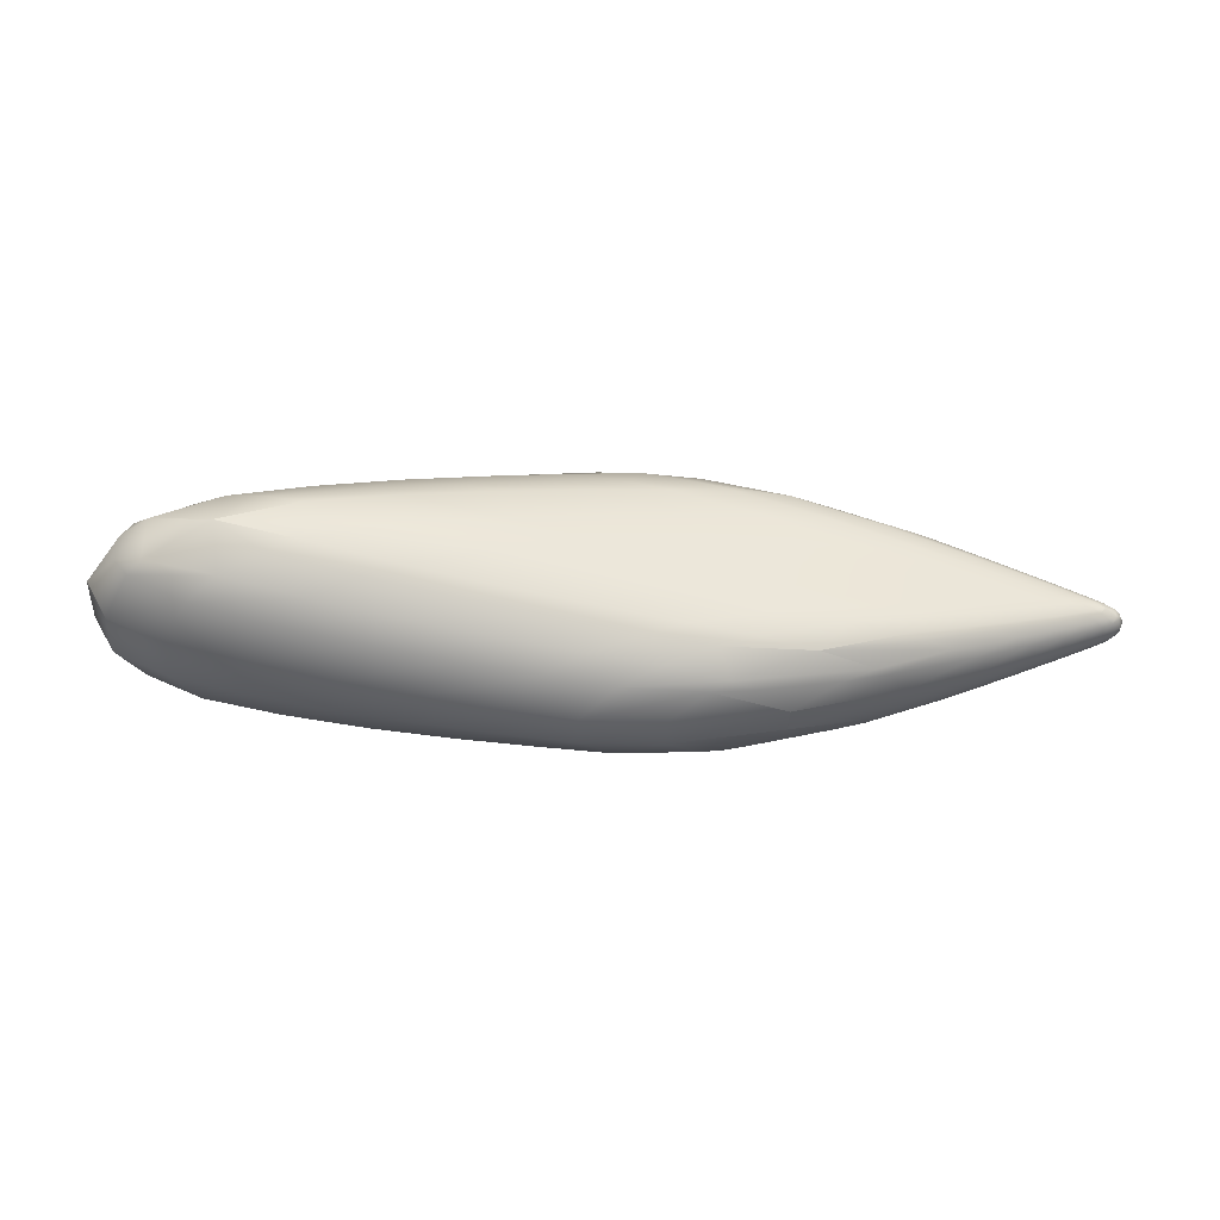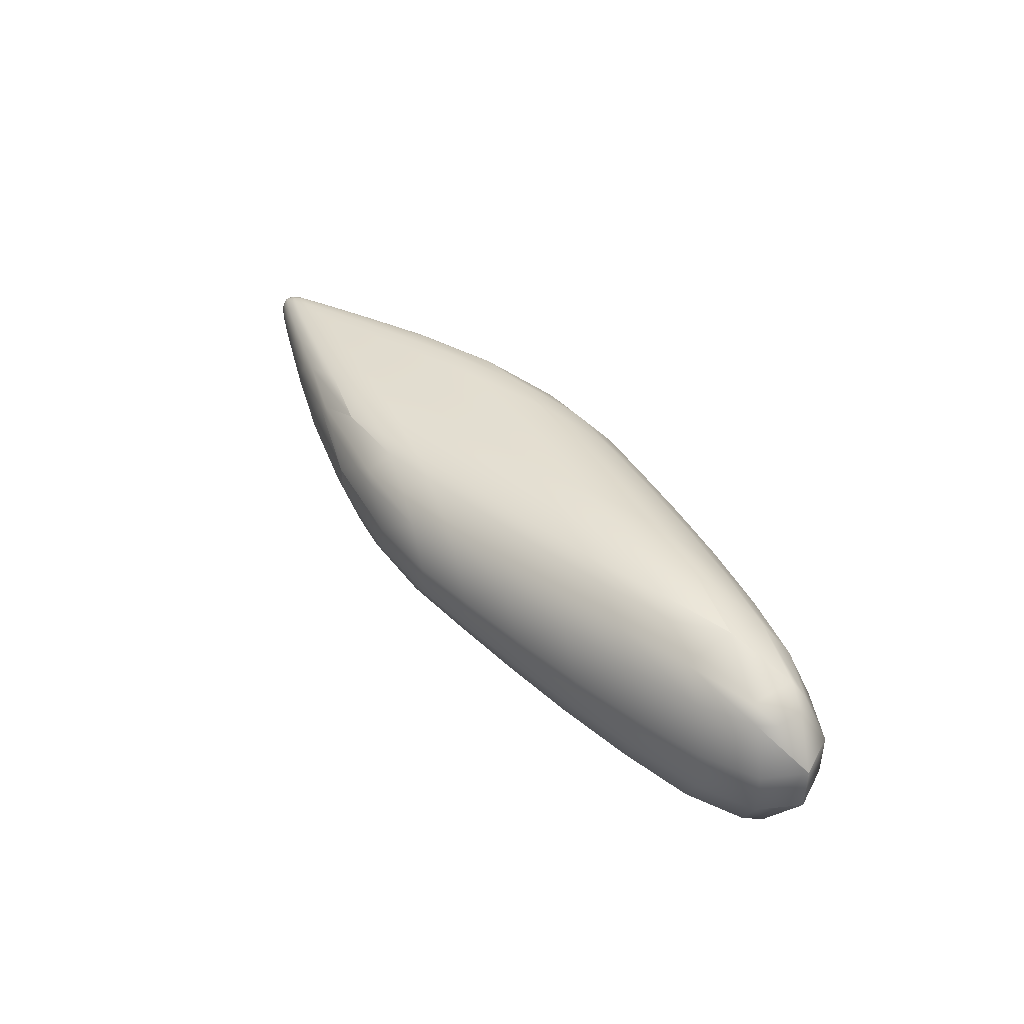
<metadata>
{"format":"obj","ext":"obj","renderer":"f3d","projection":"perspective","resolution":1024,"background":"white","views":[{"elev":-39.5,"azim":-2.2,"up":"+Z"},{"elev":43.9,"azim":-126.6,"up":"+Y"}]}
</metadata>
<code>
o Mball.001_Mesh
v 2.403 0.1948 0.001498
v 2.497 0.1681 -0.03052
v 2.572 0.1481 0.00158
v 2.495 0.1681 0.03361
v 2.534 0.1506 -0.04235
v 2.572 0.1479 0.001382
v 2.584 0.1192 -0.05781
v 2.647 0.1011 -0.02717
v 2.619 0.08418 -0.06923
v 2.663 0.08305 -0.03368
v 2.641 0.02764 -0.07896
v 2.687 0.02736 -0.04482
v 2.641 -0.02764 -0.07896
v 2.686 -0.02736 -0.04482
v 2.619 -0.08417 -0.06922
v 2.664 -0.08305 -0.03368
v 2.584 -0.1192 -0.05779
v 2.647 -0.1011 -0.02717
v 2.535 -0.1506 -0.04233
v 2.573 -0.1478 0.001383
v 2.498 -0.1679 -0.0305
v 2.572 -0.148 0.00158
v 2.404 -0.1946 0.001498
v 2.496 -0.1679 0.03359
v 2.289 -0.2131 0.03955
v 2.401 -0.181 0.07056
v 2.112 -0.2444 0.08877
v 2.258 -0.2043 0.1184
v 1.84 -0.293 0.1584
v 2.038 -0.2423 0.1863
v 1.439 -0.361 0.2593
v 1.702 -0.2987 0.2861
v 0.9058 -0.4441 0.3979
v 1.228 -0.3725 0.4274
v 0.3385 -0.4913 0.563
v 0.6883 -0.4163 0.5998
v 0.1035 -0.4823 0.6374
v 0.685 -0.4162 0.601
v -0.2303 -0.4286 0.7478
v 0.155 -0.346 0.789
v -0.4923 -0.3278 0.8382
v 0.02224 -0.2963 0.8378
v -0.7255 -0.1141 0.9196
v -0.2217 -0.1042 0.9275
v -0.7258 0.1141 0.9196
v -0.2221 0.1042 0.9275
v -0.4931 0.3278 0.8383
v 0.02132 0.2963 0.838
v -0.2315 0.4287 0.748
v 0.1539 0.3461 0.7892
v 0.102 0.4825 0.6376
v 0.6833 0.4164 0.6012
v 0.3368 0.4914 0.5632
v 0.6867 0.4165 0.6001
v 0.9034 0.4444 0.3982
v 1.226 0.3728 0.4278
v 1.358 0.3279 0.4341
v 0.689 0.4157 0.6002
v 1.037 0.2695 0.6151
v 1.535 0.2505 0.4381
v 1.804 0.2618 0.2931
v 1.939 0.1992 0.2991
v 2.112 0.2128 0.1948
v 2.21 0.1627 0.2041
v 1.7 0.299 0.2865
v 2.036 0.2426 0.1865
v 2.257 0.2045 0.1185
v 2.313 0.1806 0.1284
v 2.4 0.1811 0.07062
v 2.444 0.1612 0.08169
v 2.386 0.1396 0.1406
v 2.501 0.1262 0.09583
v 2.532 0.1507 0.04549
v 2.58 0.1193 0.06102
v 2.572 0.1479 0.001779
v 2.645 0.1011 0.0304
v 2.662 0.08305 0.03692
v 2.615 0.08424 0.07247
v 2.637 0.02765 0.08222
v 2.685 0.02736 0.04808
v 2.637 -0.02765 0.08222
v 2.685 -0.02736 0.04808
v 2.615 -0.08423 0.07246
v 2.662 -0.08304 0.03692
v 2.581 -0.1193 0.061
v 2.646 -0.101 0.03039
v 2.673 -0.08316 0.01827
v 2.502 -0.1261 0.09578
v 2.542 -0.08824 0.1061
v 2.386 -0.1395 0.1405
v 2.436 -0.09662 0.1491
v 2.467 -0.0313 0.1572
v 2.567 -0.0288 0.1152
v 2.467 0.0313 0.1572
v 2.567 0.0288 0.1152
v 2.32 -0.03587 0.2168
v 2.32 0.03587 0.2168
v 2.277 0.1116 0.2102
v 2.436 0.09666 0.1492
v 2.093 0.04339 0.3065
v 2.033 0.1358 0.302
v 1.747 0.05453 0.4408
v 1.662 0.171 0.4383
v 1.748 -0.05452 0.4407
v 2.094 -0.04338 0.3064
v 1.664 -0.1709 0.438
v 2.034 -0.1357 0.3018
v 1.537 -0.2503 0.4377
v 1.94 -0.199 0.2988
v 2.278 -0.1116 0.2101
v 2.211 -0.1626 0.204
v 2.114 -0.2126 0.1946
v 1.806 -0.2616 0.2928
v 2.314 -0.1804 0.1283
v 1.038 -0.2694 0.6148
v 1.118 -0.2175 0.6157
v 0.8248 -0.2404 0.6948
v 0.5149 -0.08989 0.8144
v 0.5158 -0.08784 0.8145
v 1.237 -0.06945 0.6192
v 0.5154 0.08785 0.8146
v 1.237 0.06946 0.6194
v 0.5127 -0.08791 0.8152
v 0.5122 0.08792 0.8153
v 0.5144 0.08989 0.8145
v 0.3128 -0.277 0.8004
v 1.36 -0.3276 0.4337
v 0.6907 -0.4155 0.6
v 1.117 0.2176 0.616
v 2.445 -0.1611 0.08163
v 2.533 -0.1506 0.04547
v 2.573 -0.1478 0.001779
v 2.705 -0.02799 0.001644
v 2.705 -0.02736 0.001744
v 2.705 -0.02736 0.001544
v 2.705 0.02736 0.001744
v 2.705 0.02736 0.001544
v 2.673 -0.08316 -0.01502
v 2.705 0.02799 0.001644
v 2.672 0.08316 0.01827
v 2.673 0.08317 -0.01502
v 2.541 0.08827 0.1061
v 1.838 0.2933 0.1586
v 2.11 0.2447 0.08888
v 1.587 0.3352 0.121
v 1.92 0.2785 0.05107
v 2.141 0.2399 0.001375
v 2.287 0.2133 0.03959
v 2.291 0.2132 -0.03668
v 1.925 0.2781 -0.04845
v 2.121 0.2433 -0.08564
v 1.606 0.3327 -0.1178
v 1.862 0.2898 -0.1542
v 2.061 0.2389 -0.181
v 2.269 0.2029 -0.1147
v 2.137 0.2095 -0.189
v 2.326 0.179 -0.1244
v 2.233 0.1601 -0.198
v 2.398 0.1384 -0.1364
v 2.299 0.1099 -0.204
v 2.448 0.09587 -0.1449
v 2.341 0.03532 -0.2105
v 2.479 0.03106 -0.1529
v 2.341 -0.03532 -0.2105
v 2.479 -0.03106 -0.1529
v 2.3 -0.1098 -0.2039
v 2.448 -0.09584 -0.1449
v 2.234 -0.16 -0.1979
v 2.399 -0.1383 -0.1363
v 2.138 -0.2093 -0.1888
v 2.327 -0.1789 -0.1243
v 2.062 -0.2387 -0.1808
v 2.27 -0.2027 -0.1146
v 1.864 -0.2894 -0.154
v 2.122 -0.243 -0.08553
v 1.608 -0.3323 -0.1177
v 1.927 -0.2777 -0.04838
v 1.239 -0.3913 -0.06897
v 1.636 -0.3277 0.001154
v 0.7576 -0.4624 0.000779
v 1.232 -0.3918 0.07104
v 0.2089 -0.5364 0.09644
v 0.7061 -0.4691 0.1685
v -0.4143 -0.6145 0.22
v 0.1092 -0.5499 0.2955
v -1.06 -0.646 0.3697
v -0.5226 -0.5888 0.4496
v -1.314 -0.623 0.4379
v -0.7797 -0.5719 0.5199
v -1.653 -0.5402 0.5379
v -1.131 -0.5006 0.6235
v -1.902 -0.4055 0.6189
v -1.395 -0.3785 0.7077
v -2.111 -0.1388 0.6896
v -1.622 -0.1303 0.782
v -2.111 0.1388 0.6896
v -1.622 0.1303 0.782
v -1.903 0.4055 0.6189
v -1.396 0.3785 0.7077
v -1.653 0.5402 0.538
v -1.132 0.5007 0.6236
v -1.315 0.6231 0.4379
v -0.781 0.572 0.52
v -1.061 0.6462 0.3698
v -0.5241 0.589 0.4497
v -0.416 0.6147 0.2201
v 0.1073 0.5501 0.2956
v 0.207 0.5366 0.09649
v 0.7036 0.4694 0.1686
v 0.755 0.4627 0.000779
v 1.229 0.3922 0.07111
v 1.236 0.3917 -0.06906
v 1.633 0.3281 0.001153
v 0.213 0.5366 -0.0954
v 0.7286 0.4666 -0.1661
v 1.158 0.4044 -0.216
v -0.3884 0.6122 -0.2187
v 0.1516 0.5452 -0.2919
v -1.005 0.6843 -0.1224
v -0.3711 0.6099 0.000275
v -1.608 0.7025 -0.2684
v -1.011 0.6417 -0.3673
v -2.198 0.7595 -0.1455
v -1.637 0.7532 -0.000331
v -2.699 0.7462 -0.000929
v -2.203 0.7592 0.1442
v -2.411 0.7209 0.2094
v -2.702 0.7456 6.8e-05
v -3.118 0.5607 0.1585
v -2.678 0.6129 0.3044
v -2.872 0.4539 0.3808
v -3.211 0.4695 0.1983
v -3.37 0.1587 0.268
v -3.033 0.1537 0.4469
v -3.37 -0.1587 0.2681
v -3.033 -0.1537 0.4469
v -3.212 -0.4695 0.1983
v -2.872 -0.4539 0.3809
v -3.118 -0.5607 0.1585
v -2.678 -0.6129 0.3044
v -2.411 -0.7209 0.2094
v -2.702 -0.7456 6.8e-05
v -2.699 -0.7463 -0.000929
v -2.203 -0.7592 0.1442
v -1.872 -0.674 0.3347
v -1.635 -0.7043 0.2684
v -1.01 -0.684 0.1223
v -1.636 -0.7531 -0.000331
v -0.3694 -0.6097 0.000275
v -1.003 -0.6841 -0.1223
v 0.2154 -0.5363 -0.09534
v -0.3862 -0.6119 -0.2186
v 0.7314 -0.4662 -0.1659
v 0.1538 -0.5449 -0.2917
v 1.16 -0.404 -0.2157
v 0.6031 -0.4859 -0.3468
v 1.484 -0.3545 -0.2524
v 0.9743 -0.4348 -0.3878
v 1.747 -0.2921 -0.2774
v 1.3 -0.3626 -0.4141
v 1.85 -0.2555 -0.2835
v 1.432 -0.3183 -0.4192
v 1.606 -0.2426 -0.4219
v 1.982 -0.1942 -0.2889
v 2.073 -0.1324 -0.2916
v 1.73 -0.1654 -0.4215
v 2.131 -0.04231 -0.2961
v 1.812 -0.05273 -0.4237
v 2.131 0.04232 -0.2961
v 1.812 0.05273 -0.4237
v 2.072 0.1324 -0.2918
v 1.729 0.1654 -0.4217
v 1.605 0.2428 -0.4222
v 1.981 0.1943 -0.2891
v 1.848 0.2557 -0.2837
v 1.43 0.3186 -0.4196
v 1.298 0.3629 -0.4144
v 1.745 0.2924 -0.2777
v 0.783 0.4054 -0.5824
v 0.7854 0.4046 -0.5825
v 0.427 0.4809 -0.5498
v 0.972 0.4351 -0.3881
v 0.02882 0.5276 -0.5028
v 0.6008 0.4863 -0.347
v -0.4549 0.582 -0.4439
v -0.7017 0.5648 -0.5132
v -0.209 0.515 -0.5737
v -1.04 0.4939 -0.6152
v -0.5415 0.4542 -0.6786
v -0.1114 0.4186 -0.7295
v 0.2048 0.4716 -0.6222
v 0.279 0.3364 -0.7658
v 0.7797 0.4053 -0.5835
v 0.4373 0.2688 -0.7752
v 0.9332 0.2326 -0.6705
v 1.136 0.2606 -0.5929
v 0.6388 0.087 -0.7867
v 0.154 0.2879 -0.813
v -0.07698 0.1012 -0.9
v 0.6367 0.08509 -0.7875
v -0.07663 -0.1012 -0.8999
v 0.6369 -0.08508 -0.7874
v 0.639 -0.087 -0.7866
v 0.1549 -0.2879 -0.8129
v 0.4381 -0.2687 -0.775
v 0.28 -0.3363 -0.7656
v -0.1101 -0.4185 -0.7293
v -0.3594 -0.3199 -0.8174
v -0.5401 -0.454 -0.6784
v -0.7973 -0.3453 -0.7642
v -0.5833 -0.1113 -0.8971
v -1.024 -0.1196 -0.8409
v -0.5838 0.1113 -0.8972
v -1.025 0.1196 -0.841
v -0.3604 0.32 -0.8176
v -0.7983 0.3454 -0.7643
v -1.515 -0.1285 -0.7716
v -1.515 0.1285 -0.7717
v -2.029 -0.1375 -0.6843
v -2.03 0.1375 -0.6844
v -1.295 0.3732 -0.6982
v -1.826 0.4018 -0.6142
v -1.584 0.5355 -0.534
v -2.137 0.576 -0.431
v -2.354 0.429 -0.5089
v -2.657 0.612 -0.3059
v -2.844 0.453 -0.3821
v -2.999 0.1533 -0.4481
v -2.533 0.1459 -0.5763
v -2.999 -0.1533 -0.448
v -2.532 -0.1459 -0.5763
v -2.843 -0.4529 -0.3821
v -2.354 -0.429 -0.5088
v -2.657 -0.612 -0.3058
v -2.136 -0.5759 -0.431
v -1.582 -0.5354 -0.5339
v -1.825 -0.4018 -0.6141
v -1.038 -0.4938 -0.6151
v -1.294 -0.3732 -0.6981
v -1.254 -0.6181 -0.4347
v -0.7 -0.5646 -0.513
v -1.009 -0.6415 -0.3672
v -0.4529 -0.5818 -0.4437
v 0.03068 -0.5273 -0.5026
v -0.2073 -0.5148 -0.5735
v 0.4286 -0.4807 -0.5496
v 0.2064 -0.4715 -0.6219
v 0.7845 -0.4052 -0.5821
v 0.7813 -0.4051 -0.5832
v 0.7869 -0.4044 -0.5822
v -1.607 -0.7023 -0.2683
v -1.836 -0.6715 -0.3344
v -2.197 -0.7594 -0.1455
v -2.398 -0.7205 -0.2108
v -2.702 -0.7456 -0.00193
v -3.113 -0.5609 -0.161
v -3.203 -0.4695 -0.2008
v -3.285 -0.4733 -0.09603
v -3.503 -0.1643 -0.001478
v -3.356 -0.1586 -0.2707
v -3.505 -0.1606 -0.002066
v -3.356 0.1586 -0.2707
v -3.505 0.1606 -0.002066
v -3.503 0.1643 -0.001478
v -3.203 0.4696 -0.2009
v -3.285 0.4733 -0.09603
v -3.113 0.5609 -0.161
v -3.284 0.4728 0.0933
v -3.505 -0.1606 -0.000892
v -3.505 0.1606 -0.000891
v -3.284 -0.4728 0.0933
v -2.399 0.7206 -0.2108
v -2.702 0.7456 -0.00193
v -1.837 0.6716 -0.3344
v -1.256 0.6182 -0.4348
v 1.137 -0.2605 -0.5926
v 0.934 -0.2325 -0.6703
v 1.217 -0.2101 -0.5927
v 1.334 -0.06696 -0.5949
v 0.6399 -0.08501 -0.7867
v 1.334 0.06696 -0.5949
v 0.6397 0.08502 -0.7868
v 1.216 0.2102 -0.5929
v 1.481 0.3549 -0.2527
v -2.181 -0.5785 0.4317
v -2.405 -0.4312 0.5099
v -2.587 -0.1467 0.5776
v -2.587 0.1467 0.5776
v -2.405 0.4312 0.5099
v -2.182 0.5785 0.4317
v -1.872 0.674 0.3347
v -1.635 0.7044 0.2685
v -1.011 0.6842 0.1223
v 1.12 0.4095 0.2206
v 0.5425 0.4935 0.3537
v -0.05385 0.5366 0.5123
v -0.3032 0.5243 0.5848
v -0.6509 0.4628 0.6919
v -0.9184 0.3521 0.7793
v -1.152 0.1219 0.8572
v -1.152 -0.1219 0.8572
v -0.9177 -0.3521 0.7793
v -0.6497 -0.4627 0.6918
v -0.3016 -0.5242 0.5847
v -0.05214 -0.5364 0.5122
v 0.5446 -0.4932 0.3535
v 1.122 -0.4091 0.2204
v 1.59 -0.3348 0.1208
v 1.922 -0.2781 0.05101
v 2.143 -0.2396 0.001375
v 2.292 -0.213 -0.03663
v 2.407 -0.1805 -0.06736
v 2.451 -0.1606 -0.07832
v 2.508 -0.1257 -0.09237
v 2.548 -0.08797 -0.1026
v 2.574 -0.02872 -0.1117
v 2.574 0.02872 -0.1117
v 2.548 0.08799 -0.1026
v 2.508 0.1257 -0.09241
v 2.45 0.1607 -0.07838
v 2.406 0.1806 -0.06742
v 1.437 0.3614 0.2596
v 0.8237 0.2404 0.695
v 0.3119 0.2771 0.8005
f 4 3 2 1
f 3 6 5 2
f 5 6 8 7
f 8 10 9 7
f 9 10 12 11
f 11 12 14 13
f 13 14 16 15
f 15 16 18 17
f 18 20 19 17
f 19 20 22 21
f 21 22 24 23
f 23 24 26 25
f 25 26 28 27
f 27 28 30 29
f 29 30 32 31
f 31 32 34 33
f 33 34 36 35
f 36 38 37 35
f 37 38 40 39
f 40 42 41 39
f 42 44 43 41
f 44 46 45 43
f 46 48 47 45
f 47 48 50 49
f 50 52 51 49
f 51 52 54 53
f 54 56 55 53
f 58 57 56 54
f 60 57 58 59
f 62 61 57 60
f 64 63 61 62
f 61 63 66 65
f 63 68 67 66
f 68 70 69 67
f 72 70 68 71
f 74 73 70 72
f 76 75 73 74
f 78 77 76 74
f 80 77 78 79
f 82 80 79 81
f 84 82 81 83
f 86 84 83 85
f 87 84 86
f 85 83 89 88
f 88 89 91 90
f 89 93 92 91
f 93 95 94 92
f 92 94 97 96
f 94 99 98 97
f 98 99 71 64
f 97 98 101 100
f 100 101 103 102
f 105 100 102 104
f 107 105 104 106
f 109 107 106 108
f 111 110 107 109
f 113 112 111 109
f 112 114 90 111
f 108 106 116 115
f 116 117 115
f 116 120 119 118
f 117 116 118
f 120 122 121 119
f 119 121 124 123
f 124 121 125
f 119 123 118
f 126 117 118
f 128 127 108 115
f 127 113 109 108
f 110 96 105 107
f 106 104 120 116
f 104 102 122 120
f 102 103 129 122
f 96 97 100 105
f 91 92 96 110
f 90 91 110 111
f 114 130 88 90
f 130 131 85 88
f 131 132 86 85
f 82 84 87 133
f 134 82 133
f 135 134 133
f 137 136 134 135
f 87 138 133
f 83 81 93 89
f 134 136 80 82
f 81 79 95 93
f 77 80 136 139
f 140 77 139
f 141 140 139
f 79 78 142 95
f 77 140 76
f 142 78 74 72
f 99 142 72 71
f 70 73 4 69
f 66 67 144 143
f 143 144 146 145
f 144 148 147 146
f 148 1 149 147
f 147 149 151 150
f 150 151 153 152
f 151 155 154 153
f 155 157 156 154
f 156 157 159 158
f 159 161 160 158
f 160 161 163 162
f 162 163 165 164
f 164 165 167 166
f 166 167 169 168
f 169 171 170 168
f 170 171 173 172
f 172 173 175 174
f 174 175 177 176
f 176 177 179 178
f 178 179 181 180
f 180 181 183 182
f 182 183 185 184
f 184 185 187 186
f 187 189 188 186
f 188 189 191 190
f 191 193 192 190
f 193 195 194 192
f 195 197 196 194
f 197 199 198 196
f 198 199 201 200
f 201 203 202 200
f 202 203 205 204
f 205 207 206 204
f 207 209 208 206
f 209 211 210 208
f 211 213 212 210
f 210 212 215 214
f 212 152 216 215
f 214 215 218 217
f 220 214 217 219
f 219 217 222 221
f 224 219 221 223
f 226 224 223 225
f 228 227 226 225
f 230 227 228 229
f 232 231 230 229
f 234 231 232 233
f 236 234 233 235
f 238 236 235 237
f 240 238 237 239
f 242 241 240 239
f 244 241 242 243
f 246 245 241 244
f 248 247 246 244
f 250 249 247 248
f 252 251 249 250
f 254 253 251 252
f 256 255 253 254
f 258 257 255 256
f 260 259 257 258
f 262 261 259 260
f 264 261 262 263
f 266 265 264 263
f 268 267 265 266
f 270 269 267 268
f 272 271 269 270
f 274 271 272 273
f 276 275 274 273
f 278 275 276 277
f 277 276 280 279
f 282 277 279 281
f 284 282 281 283
f 218 284 283 285
f 283 287 286 285
f 286 287 289 288
f 287 291 290 289
f 291 293 292 290
f 296 295 294 292
f 293 280 296 292
f 294 295 297
f 299 298 294 297
f 300 299 297
f 299 300 302 301
f 304 301 302 303
f 305 304 303
f 304 305 306
f 308 304 306 307
f 310 308 307 309
f 312 311 308 310
f 314 313 311 312
f 316 315 313 314
f 318 314 312 317
f 320 318 317 319
f 322 321 318 320
f 288 321 322 323
f 323 322 325 324
f 324 325 327 326
f 327 325 329 328
f 328 329 331 330
f 330 331 333 332
f 332 333 335 334
f 333 337 336 335
f 337 339 338 336
f 338 341 340 336
f 340 341 343 342
f 341 345 344 343
f 345 347 346 344
f 347 349 348 346
f 349 350 348
f 352 340 342 351
f 354 352 351 353
f 355 354 353 243
f 334 354 355 356
f 309 345 341 338
f 336 340 352 335
f 357 332 334 356
f 358 357 356
f 360 357 358 359
f 361 360 359
f 363 362 360 361
f 365 362 363 364
f 366 365 364
f 365 366 367
f 368 366 364
f 370 363 361 369
f 369 361 359
f 358 371 359
f 335 352 354 334
f 331 319 337 333
f 360 330 332 357
f 362 328 330 360
f 365 327 328 362
f 326 327 365 367
f 373 372 326 367
f 372 374 324 326
f 374 375 323 324
f 325 322 320 329
f 319 317 339 337
f 329 320 319 331
f 317 312 310 339
f 339 310 309 338
f 307 347 345 309
f 306 349 347 307
f 376 350 349 306
f 305 377 376 306
f 377 378 376
f 379 378 377 303
f 380 379 303
f 382 381 379 380
f 302 380 303
f 311 301 304 308
f 377 305 303
f 302 300 382 380
f 313 299 301 311
f 382 300 297
f 315 298 299 313
f 383 295 296
f 294 298 292
f 292 298 315 290
f 290 315 316 289
f 375 286 288 323
f 289 316 321 288
f 285 286 375 222
f 216 384 282 284
f 281 291 287 283
f 279 293 291 281
f 280 293 279
f 280 276 273 296
f 273 272 383 296
f 383 272 270 381
f 381 270 268 379
f 379 268 266 378
f 378 266 263 376
f 263 262 350 376
f 348 260 258 346
f 346 258 256 344
f 343 254 252 342
f 342 252 250 351
f 351 250 248 353
f 242 355 243
f 241 245 385 240
f 239 371 358 356
f 355 242 239 356
f 385 386 238 240
f 237 371 239
f 386 387 236 238
f 237 235 369 359
f 371 237 359
f 387 388 234 236
f 235 233 370 369
f 388 389 231 234
f 233 232 368 364
f 370 233 364
f 231 389 390 230
f 368 232 229
f 390 391 227 230
f 229 228 373 367
f 366 368 229 367
f 227 391 392 226
f 373 228 225
f 392 393 224 226
f 223 372 373 225
f 221 374 372 223
f 222 375 374 221
f 217 218 285 222
f 394 145 211 209
f 208 210 214 220
f 206 208 220 393
f 396 395 207 205
f 204 206 393 392
f 203 397 396 205
f 391 202 204 392
f 398 397 203 201
f 200 202 391 390
f 199 399 398 201
f 389 198 200 390
f 196 198 389 388
f 401 400 197 195
f 194 196 388 387
f 402 401 195 193
f 192 194 387 386
f 403 402 193 191
f 190 192 386 385
f 189 404 403 191
f 245 188 190 385
f 405 404 189 187
f 186 188 245 246
f 247 184 186 246
f 183 407 406 185
f 249 182 184 247
f 181 408 407 183
f 251 180 182 249
f 179 409 408 181
f 253 178 180 251
f 255 176 178 253
f 175 411 410 177
f 257 174 176 255
f 173 412 411 175
f 259 172 174 257
f 261 170 172 259
f 414 413 171 169
f 168 170 261 264
f 167 415 414 169
f 265 166 168 264
f 165 416 415 167
f 267 164 166 265
f 163 417 416 165
f 269 162 164 267
f 271 160 162 269
f 419 418 161 159
f 158 160 271 274
f 157 420 419 159
f 275 156 158 274
f 421 420 157 155
f 154 156 275 278
f 153 154 278 384
f 213 150 152 212
f 152 153 384 216
f 422 143 145 394
f 55 422 394 395
f 145 146 213 211
f 65 66 143 422
f 71 68 63 64
f 101 98 64 62
f 103 101 62 60
f 129 103 60 59
f 423 129 59
f 57 61 65 56
f 53 55 395 396
f 52 58 54
f 397 51 53 396
f 59 58 52 50
f 424 423 59 50
f 423 424 125
f 49 51 397 398
f 48 424 50
f 399 47 49 398
f 125 424 48 46
f 124 125 46
f 45 47 399 400
f 123 124 46 44
f 43 45 400 401
f 118 123 44 42
f 126 118 42
f 41 43 401 402
f 126 42 40
f 39 41 402 403
f 115 117 126 40
f 38 128 115 40
f 404 37 39 403
f 128 38 36
f 35 37 404 405
f 406 33 35 405
f 32 113 127 34
f 407 31 33 406
f 30 112 113 32
f 408 29 31 407
f 28 114 112 30
f 409 27 29 408
f 410 25 27 409
f 24 131 130 26
f 411 23 25 410
f 22 132 131 24
f 412 21 23 411
f 413 19 21 412
f 86 132 20 18
f 138 87 86 18
f 17 19 413 414
f 16 138 18
f 415 15 17 414
f 135 133 138 16
f 14 135 16
f 416 13 15 415
f 12 137 135 14
f 417 11 13 416
f 141 139 137 12
f 10 141 12
f 418 9 11 417
f 141 10 8
f 7 9 418 419
f 76 140 141 8
f 6 75 76 8
f 420 5 7 419
f 75 6 3
f 2 5 420 421
f 69 4 1 148
f 73 75 3 4
f 1 2 421 149
f 136 137 139
f 20 132 22
f 67 69 148 144
f 95 142 99 94
f 26 130 114 28
f 56 65 422 55
f 122 129 423 125
f 121 122 125
f 34 127 128 36
f 149 421 155 151
f 161 418 417 163
f 171 413 412 173
f 146 147 150 213
f 177 410 409 179
f 395 394 209 207
f 400 399 199 197
f 185 406 405 187
f 384 278 277 282
f 383 381 382 297
f 295 383 297
f 350 262 260 348
f 215 216 284 218
f 321 316 314 318
f 344 256 254 343
f 393 220 219 224
f 363 370 364
f 353 248 244 243

</code>
